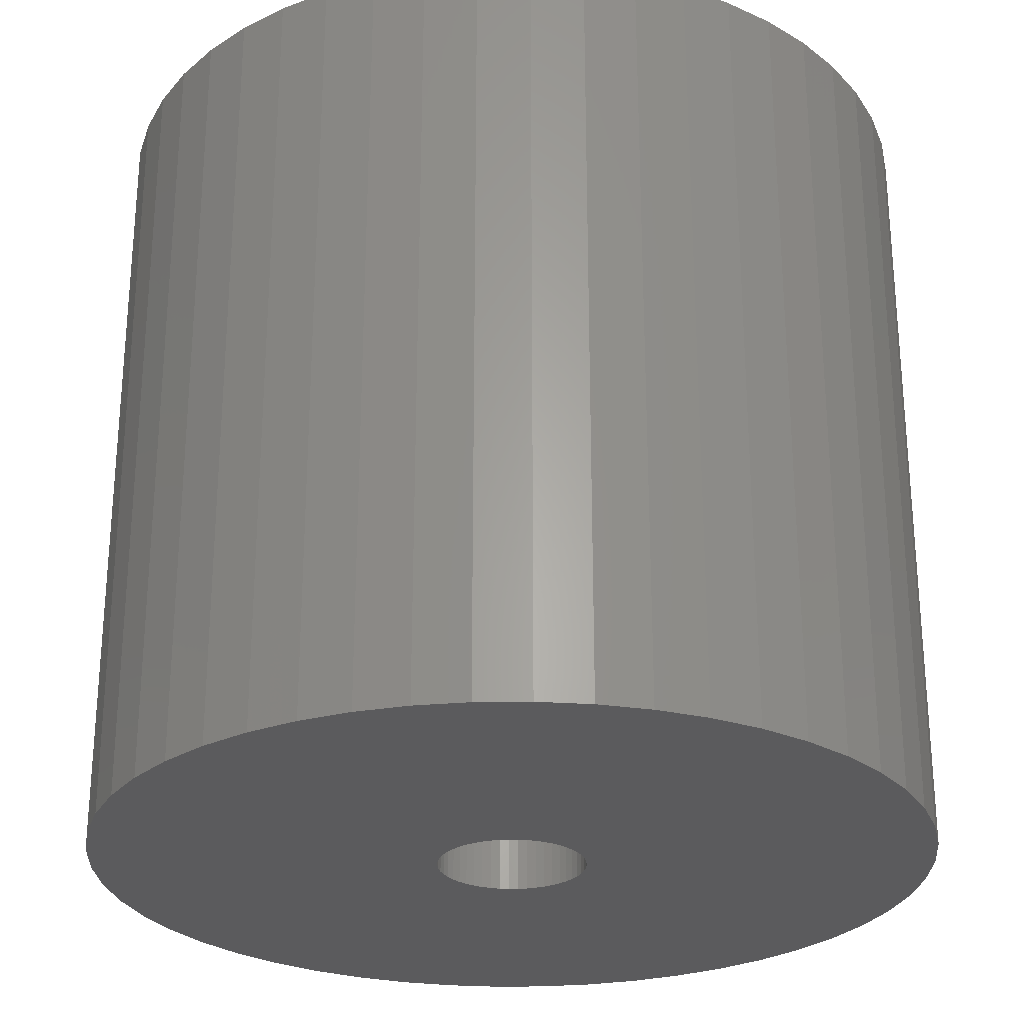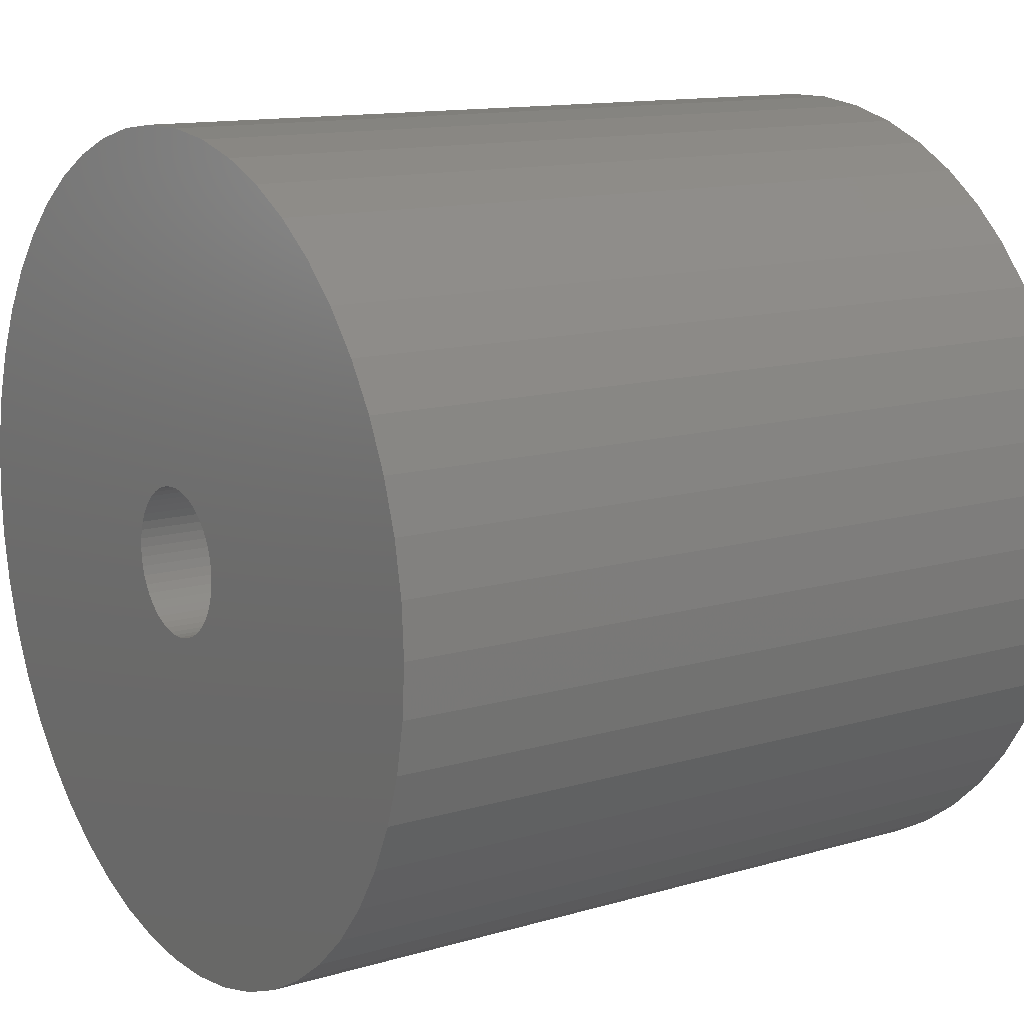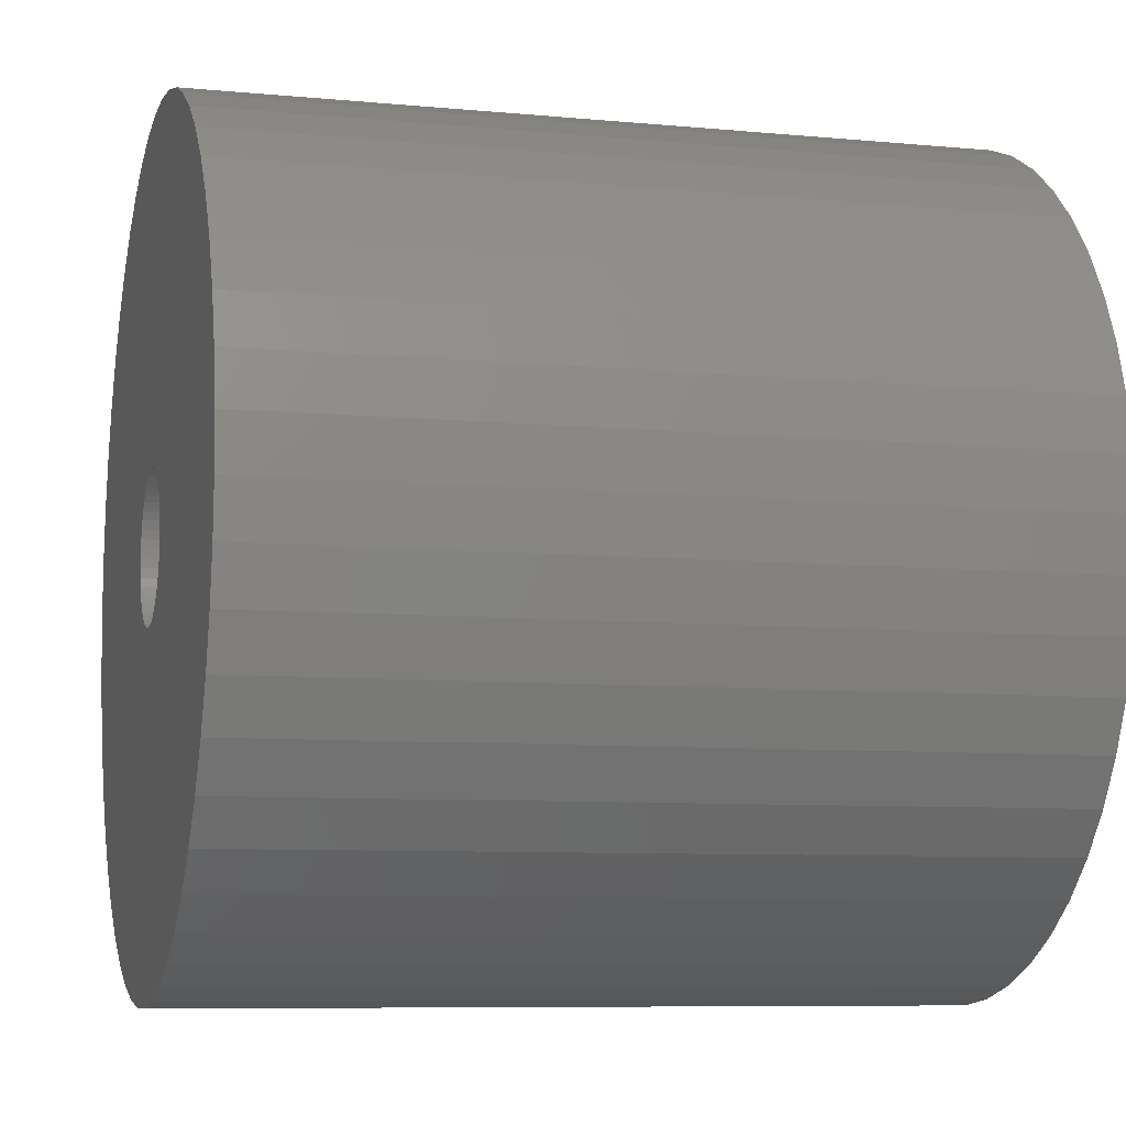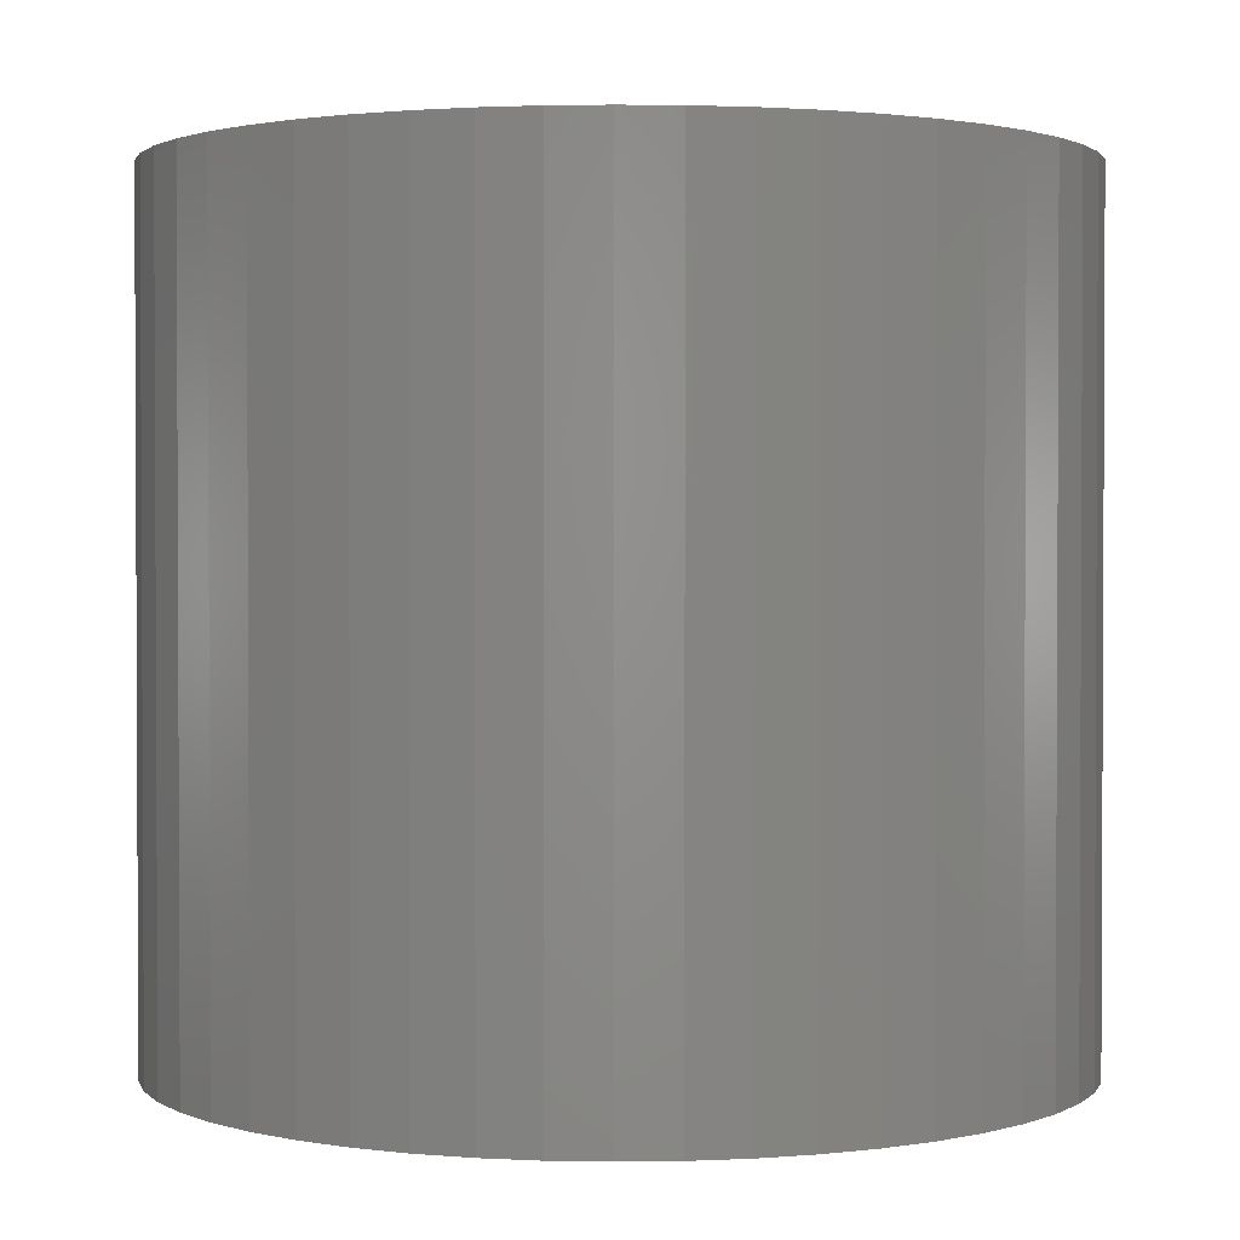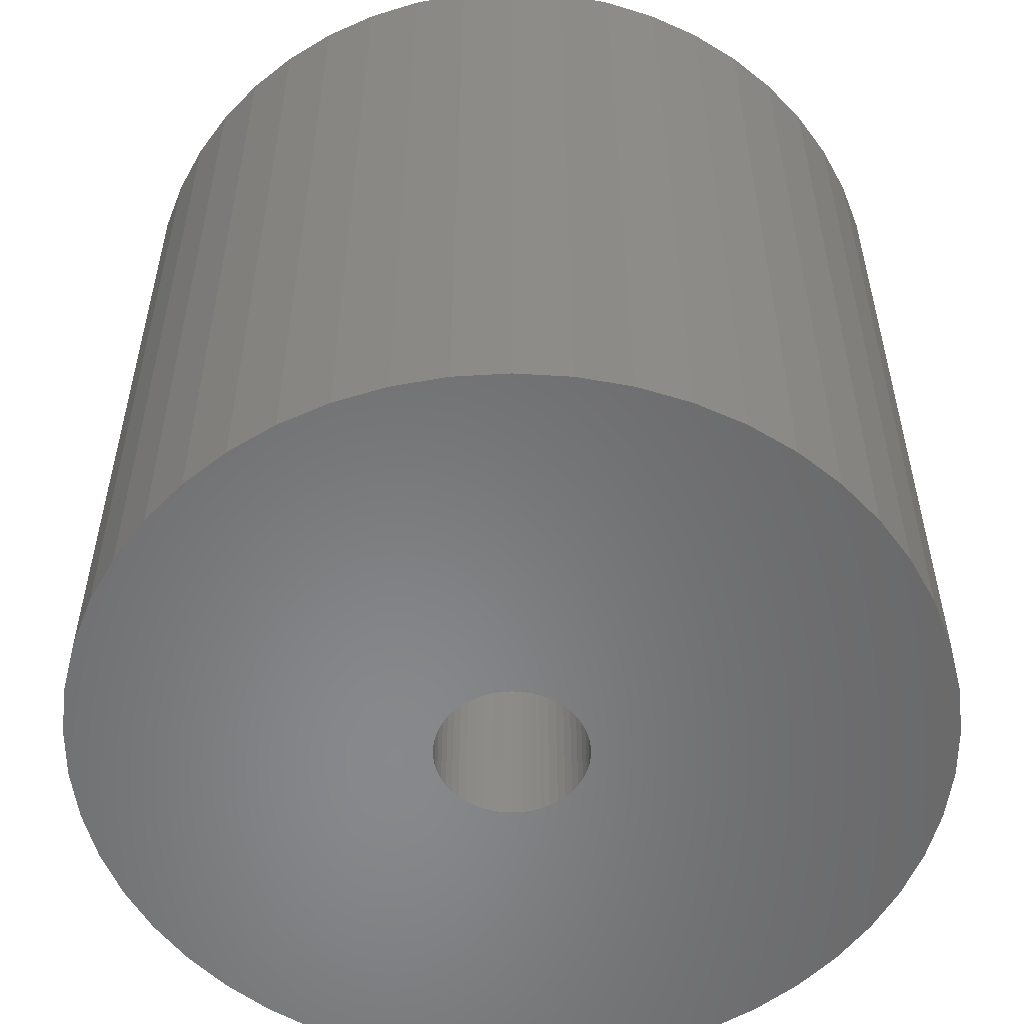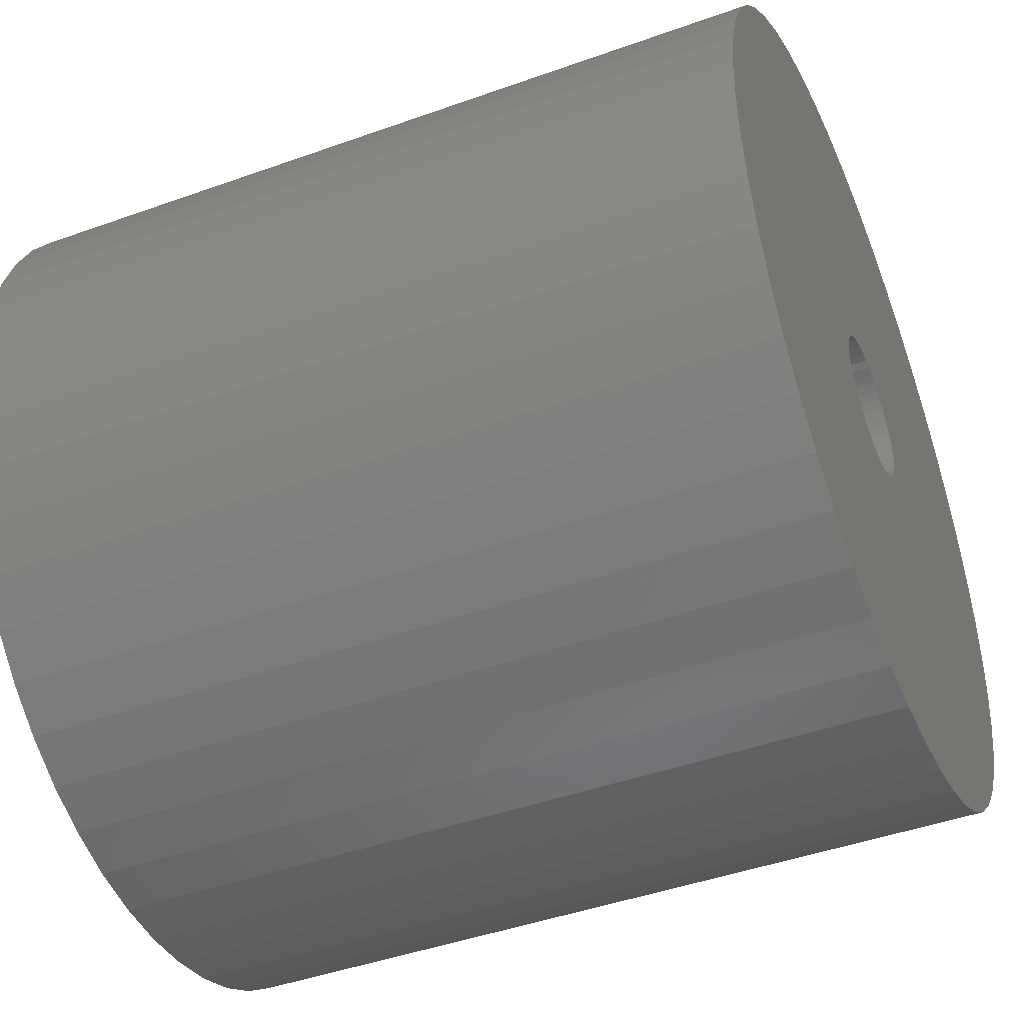
<metadata>
{"format":"stl","ext":"stl","renderer":"f3d","projection":"perspective","resolution":1024,"background":"white","views":[{"elev":-26.9,"azim":-13.3,"up":"+Z"},{"elev":12.8,"azim":-124.1,"up":"+Y"},{"elev":-7.9,"azim":-104.9,"up":"+Y"},{"elev":1.6,"azim":105.0,"up":"+Z"},{"elev":-54.9,"azim":133.2,"up":"+Z"},{"elev":-44.8,"azim":-67.4,"up":"+Y"}]}
</metadata>
<code>
# stl→obj: 200 verts, 400 faces
v 24 0 22.5
v 23.81 3.008 -22.5
v 23.81 3.008 22.5
v 24 0 -22.5
v -24 0 -22.5
v -23.81 3.008 22.5
v -23.81 3.008 -22.5
v -24 0 22.5
v 1.507 23.95 -22.5
v -1.507 23.95 22.5
v 1.507 23.95 22.5
v -1.507 23.95 -22.5
v -1.507 -23.95 -22.5
v 1.507 -23.95 22.5
v -1.507 -23.95 22.5
v 1.507 -23.95 -22.5
v 17.5 16.43 -22.5
v 15.3 18.49 22.5
v 17.5 16.43 22.5
v 15.3 18.49 -22.5
v -15.3 18.49 -22.5
v -17.5 16.43 22.5
v -15.3 18.49 22.5
v -17.5 16.43 -22.5
v -7.416 22.83 -22.5
v -10.22 21.72 22.5
v -7.416 22.83 22.5
v -10.22 21.72 -22.5
v 22.31 8.835 22.5
v 21.03 11.56 -22.5
v 21.03 11.56 22.5
v 22.31 8.835 -22.5
v 23.25 5.969 -22.5
v 23.25 5.969 22.5
v 19.42 14.11 -22.5
v 19.42 14.11 22.5
v 10.22 21.72 -22.5
v 7.416 22.83 22.5
v 10.22 21.72 22.5
v 7.416 22.83 -22.5
v 4.497 23.57 22.5
v 4.497 23.57 -22.5
v 12.86 20.26 -22.5
v 12.86 20.26 22.5
v -22.31 8.835 -22.5
v -21.03 11.56 22.5
v -21.03 11.56 -22.5
v -22.31 8.835 22.5
v -19.42 14.11 -22.5
v -19.42 14.11 22.5
v -23.25 5.969 -22.5
v -23.25 5.969 22.5
v -4.497 23.57 22.5
v -4.497 23.57 -22.5
v 4.497 -23.57 22.5
v 4.497 -23.57 -22.5
v 4.25 0 22.5
v 4.216 0.5327 22.5
v 23.81 -3.008 22.5
v 4.116 1.057 22.5
v 4.216 -0.5327 22.5
v 3.952 1.565 22.5
v 23.25 -5.969 22.5
v 3.724 2.047 22.5
v 4.116 -1.057 22.5
v 3.438 2.498 22.5
v 22.31 -8.835 22.5
v 3.098 2.909 22.5
v 3.952 -1.565 22.5
v 2.709 3.275 22.5
v 21.03 -11.56 22.5
v 2.277 3.588 22.5
v 3.724 -2.047 22.5
v 1.81 3.846 22.5
v 19.42 -14.11 22.5
v 1.313 4.042 22.5
v 3.438 -2.498 22.5
v 17.5 -16.43 22.5
v 0.7964 4.175 22.5
v 0.2669 4.242 22.5
v -0.2669 4.242 22.5
v -0.7964 4.175 22.5
v -1.313 4.042 22.5
v -1.81 3.846 22.5
v -2.277 3.588 22.5
v -12.86 20.26 22.5
v -2.709 3.275 22.5
v -3.098 2.909 22.5
v -3.438 2.498 22.5
v 3.098 -2.909 22.5
v 15.3 -18.49 22.5
v 2.709 -3.275 22.5
v 12.86 -20.26 22.5
v 2.277 -3.588 22.5
v 10.22 -21.72 22.5
v 1.81 -3.846 22.5
v 7.416 -22.83 22.5
v 1.313 -4.042 22.5
v 0.7964 -4.175 22.5
v 0.2669 -4.242 22.5
v -0.2669 -4.242 22.5
v -0.7964 -4.175 22.5
v -4.497 -23.57 22.5
v -1.313 -4.042 22.5
v -7.416 -22.83 22.5
v -1.81 -3.846 22.5
v -10.22 -21.72 22.5
v -2.277 -3.588 22.5
v -12.86 -20.26 22.5
v -2.709 -3.275 22.5
v -15.3 -18.49 22.5
v -3.098 -2.909 22.5
v -17.5 -16.43 22.5
v -3.438 -2.498 22.5
v -19.42 -14.11 22.5
v -3.724 -2.047 22.5
v -21.03 -11.56 22.5
v -3.952 -1.565 22.5
v -22.31 -8.835 22.5
v -4.116 -1.057 22.5
v -23.25 -5.969 22.5
v -4.216 -0.5327 22.5
v -23.81 -3.008 22.5
v -4.25 0 22.5
v -3.724 2.047 22.5
v -3.952 1.565 22.5
v -4.116 1.057 22.5
v -4.216 0.5327 22.5
v -12.86 20.26 -22.5
v 23.81 -3.008 -22.5
v 19.42 -14.11 -22.5
v 17.5 -16.43 -22.5
v 23.25 -5.969 -22.5
v 22.31 -8.835 -22.5
v -17.5 -16.43 -22.5
v -15.3 -18.49 -22.5
v -21.03 -11.56 -22.5
v -22.31 -8.835 -22.5
v -19.42 -14.11 -22.5
v 4.25 0 -22.5
v 4.216 -0.5327 -22.5
v 4.116 -1.057 -22.5
v 4.216 0.5327 -22.5
v 3.952 -1.565 -22.5
v 21.03 -11.56 -22.5
v 3.724 -2.047 -22.5
v 4.116 1.057 -22.5
v 3.438 -2.498 -22.5
v 3.098 -2.909 -22.5
v 15.3 -18.49 -22.5
v 3.952 1.565 -22.5
v 2.709 -3.275 -22.5
v 12.86 -20.26 -22.5
v 2.277 -3.588 -22.5
v 10.22 -21.72 -22.5
v 3.724 2.047 -22.5
v 1.81 -3.846 -22.5
v 7.416 -22.83 -22.5
v 1.313 -4.042 -22.5
v 3.438 2.498 -22.5
v 0.7964 -4.175 -22.5
v 0.2669 -4.242 -22.5
v -0.2669 -4.242 -22.5
v -0.7964 -4.175 -22.5
v -4.497 -23.57 -22.5
v -1.313 -4.042 -22.5
v -7.416 -22.83 -22.5
v -1.81 -3.846 -22.5
v -10.22 -21.72 -22.5
v -2.277 -3.588 -22.5
v -12.86 -20.26 -22.5
v -2.709 -3.275 -22.5
v -3.098 -2.909 -22.5
v -3.438 -2.498 -22.5
v 3.098 2.909 -22.5
v 2.709 3.275 -22.5
v 2.277 3.588 -22.5
v 1.81 3.846 -22.5
v 1.313 4.042 -22.5
v 0.7964 4.175 -22.5
v 0.2669 4.242 -22.5
v -0.2669 4.242 -22.5
v -0.7964 4.175 -22.5
v -1.313 4.042 -22.5
v -1.81 3.846 -22.5
v -2.277 3.588 -22.5
v -2.709 3.275 -22.5
v -3.098 2.909 -22.5
v -3.438 2.498 -22.5
v -3.724 2.047 -22.5
v -3.952 1.565 -22.5
v -4.116 1.057 -22.5
v -4.216 0.5327 -22.5
v -4.25 0 -22.5
v -3.724 -2.047 -22.5
v -3.952 -1.565 -22.5
v -4.116 -1.057 -22.5
v -23.25 -5.969 -22.5
v -4.216 -0.5327 -22.5
v -23.81 -3.008 -22.5
f 1 2 3
f 2 1 4
f 5 6 7
f 6 5 8
f 9 10 11
f 10 9 12
f 13 14 15
f 14 13 16
f 17 18 19
f 18 17 20
f 21 22 23
f 22 21 24
f 25 26 27
f 26 25 28
f 29 30 31
f 30 29 32
f 3 33 34
f 33 3 2
f 31 35 36
f 35 31 30
f 37 38 39
f 38 37 40
f 40 41 38
f 41 40 42
f 43 39 44
f 39 43 37
f 45 46 47
f 46 45 48
f 49 22 24
f 22 49 50
f 51 48 45
f 48 51 52
f 12 53 10
f 53 12 54
f 16 55 14
f 55 16 56
f 34 32 29
f 32 34 33
f 36 17 19
f 17 36 35
f 42 11 41
f 11 42 9
f 20 44 18
f 44 20 43
f 47 50 49
f 50 47 46
f 7 52 51
f 52 7 6
f 57 1 3
f 58 3 34
f 1 57 59
f 60 34 29
f 61 59 57
f 62 29 31
f 59 61 63
f 64 31 36
f 65 63 61
f 66 36 19
f 63 65 67
f 68 19 18
f 69 67 65
f 70 18 44
f 67 69 71
f 72 44 39
f 73 71 69
f 74 39 38
f 71 73 75
f 76 38 41
f 77 75 73
f 75 77 78
f 3 58 57
f 34 60 58
f 29 62 60
f 31 64 62
f 36 66 64
f 19 68 66
f 18 70 68
f 44 72 70
f 39 74 72
f 79 41 11
f 38 76 74
f 41 79 76
f 11 80 79
f 11 81 80
f 10 81 11
f 81 10 82
f 53 82 10
f 82 53 83
f 27 83 53
f 83 27 84
f 26 84 27
f 84 26 85
f 86 85 26
f 85 86 87
f 23 87 86
f 87 23 88
f 88 22 89
f 22 88 23
f 90 78 77
f 78 90 91
f 92 91 90
f 91 92 93
f 94 93 92
f 93 94 95
f 96 95 94
f 95 96 97
f 98 97 96
f 97 98 55
f 99 55 98
f 55 99 14
f 100 14 99
f 101 14 100
f 15 101 102
f 103 102 104
f 101 15 14
f 105 104 106
f 107 106 108
f 109 108 110
f 111 110 112
f 113 112 114
f 115 114 116
f 117 116 118
f 119 118 120
f 121 120 122
f 102 103 15
f 123 122 124
f 50 89 22
f 89 50 125
f 104 105 103
f 46 125 50
f 106 107 105
f 125 46 126
f 108 109 107
f 48 126 46
f 110 111 109
f 126 48 127
f 112 113 111
f 52 127 48
f 114 115 113
f 127 52 128
f 116 117 115
f 6 128 52
f 118 119 117
f 128 6 124
f 120 121 119
f 8 124 6
f 122 123 121
f 124 8 123
f 28 86 26
f 86 28 129
f 129 23 86
f 23 129 21
f 54 27 53
f 27 54 25
f 59 4 1
f 4 59 130
f 78 131 75
f 131 78 132
f 67 133 63
f 133 67 134
f 63 130 59
f 130 63 133
f 135 111 113
f 111 135 136
f 137 119 138
f 119 137 117
f 135 115 139
f 115 135 113
f 140 4 130
f 141 130 133
f 4 140 2
f 142 133 134
f 143 2 140
f 144 134 145
f 2 143 33
f 146 145 131
f 147 33 143
f 148 131 132
f 33 147 32
f 149 132 150
f 151 32 147
f 152 150 153
f 32 151 30
f 154 153 155
f 156 30 151
f 157 155 158
f 30 156 35
f 159 158 56
f 160 35 156
f 35 160 17
f 130 141 140
f 133 142 141
f 134 144 142
f 145 146 144
f 131 148 146
f 132 149 148
f 150 152 149
f 153 154 152
f 155 157 154
f 161 56 16
f 158 159 157
f 56 161 159
f 16 162 161
f 16 163 162
f 13 163 16
f 163 13 164
f 165 164 13
f 164 165 166
f 167 166 165
f 166 167 168
f 169 168 167
f 168 169 170
f 171 170 169
f 170 171 172
f 136 172 171
f 172 136 173
f 173 135 174
f 135 173 136
f 175 17 160
f 17 175 20
f 176 20 175
f 20 176 43
f 177 43 176
f 43 177 37
f 178 37 177
f 37 178 40
f 179 40 178
f 40 179 42
f 180 42 179
f 42 180 9
f 181 9 180
f 182 9 181
f 12 182 183
f 54 183 184
f 182 12 9
f 25 184 185
f 28 185 186
f 129 186 187
f 21 187 188
f 24 188 189
f 49 189 190
f 47 190 191
f 45 191 192
f 51 192 193
f 183 54 12
f 7 193 194
f 139 174 135
f 174 139 195
f 184 25 54
f 137 195 139
f 185 28 25
f 195 137 196
f 186 129 28
f 138 196 137
f 187 21 129
f 196 138 197
f 188 24 21
f 198 197 138
f 189 49 24
f 197 198 199
f 190 47 49
f 200 199 198
f 191 45 47
f 199 200 194
f 192 51 45
f 5 194 200
f 193 7 51
f 194 5 7
f 155 93 95
f 93 155 153
f 150 78 91
f 78 150 132
f 75 145 71
f 145 75 131
f 138 121 198
f 121 138 119
f 158 95 97
f 95 158 155
f 56 97 55
f 97 56 158
f 71 134 67
f 134 71 145
f 165 15 103
f 15 165 13
f 136 109 111
f 109 136 171
f 139 117 137
f 117 139 115
f 198 123 200
f 123 198 121
f 200 8 5
f 8 200 123
f 153 91 93
f 91 153 150
f 167 103 105
f 103 167 165
f 169 105 107
f 105 169 167
f 171 107 109
f 107 171 169
f 140 58 143
f 58 140 57
f 124 193 128
f 193 124 194
f 182 80 81
f 80 182 181
f 162 101 100
f 101 162 163
f 149 77 148
f 77 149 90
f 176 68 70
f 68 176 175
f 188 87 88
f 87 188 187
f 185 83 84
f 83 185 184
f 144 65 142
f 65 144 69
f 151 64 156
f 64 151 62
f 143 60 147
f 60 143 58
f 156 66 160
f 66 156 64
f 179 74 76
f 74 179 178
f 180 76 79
f 76 180 179
f 177 70 72
f 70 177 176
f 126 190 125
f 190 126 191
f 127 191 126
f 191 127 192
f 186 84 85
f 84 186 185
f 183 81 82
f 81 183 182
f 161 100 99
f 100 161 162
f 147 62 151
f 62 147 60
f 160 68 175
f 68 160 66
f 181 79 80
f 79 181 180
f 178 72 74
f 72 178 177
f 125 189 89
f 189 125 190
f 89 188 88
f 188 89 189
f 128 192 127
f 192 128 193
f 187 85 87
f 85 187 186
f 184 82 83
f 82 184 183
f 141 57 140
f 57 141 61
f 148 73 146
f 73 148 77
f 142 61 141
f 61 142 65
f 152 94 92
f 94 152 154
f 146 69 144
f 69 146 73
f 114 195 116
f 195 114 174
f 118 197 120
f 197 118 196
f 122 194 124
f 194 122 199
f 149 92 90
f 92 149 152
f 159 99 98
f 99 159 161
f 154 96 94
f 96 154 157
f 157 98 96
f 98 157 159
f 166 106 104
f 106 166 168
f 164 104 102
f 104 164 166
f 172 112 110
f 112 172 173
f 112 174 114
f 174 112 173
f 116 196 118
f 196 116 195
f 120 199 122
f 199 120 197
f 170 110 108
f 110 170 172
f 168 108 106
f 108 168 170
f 163 102 101
f 102 163 164

</code>
